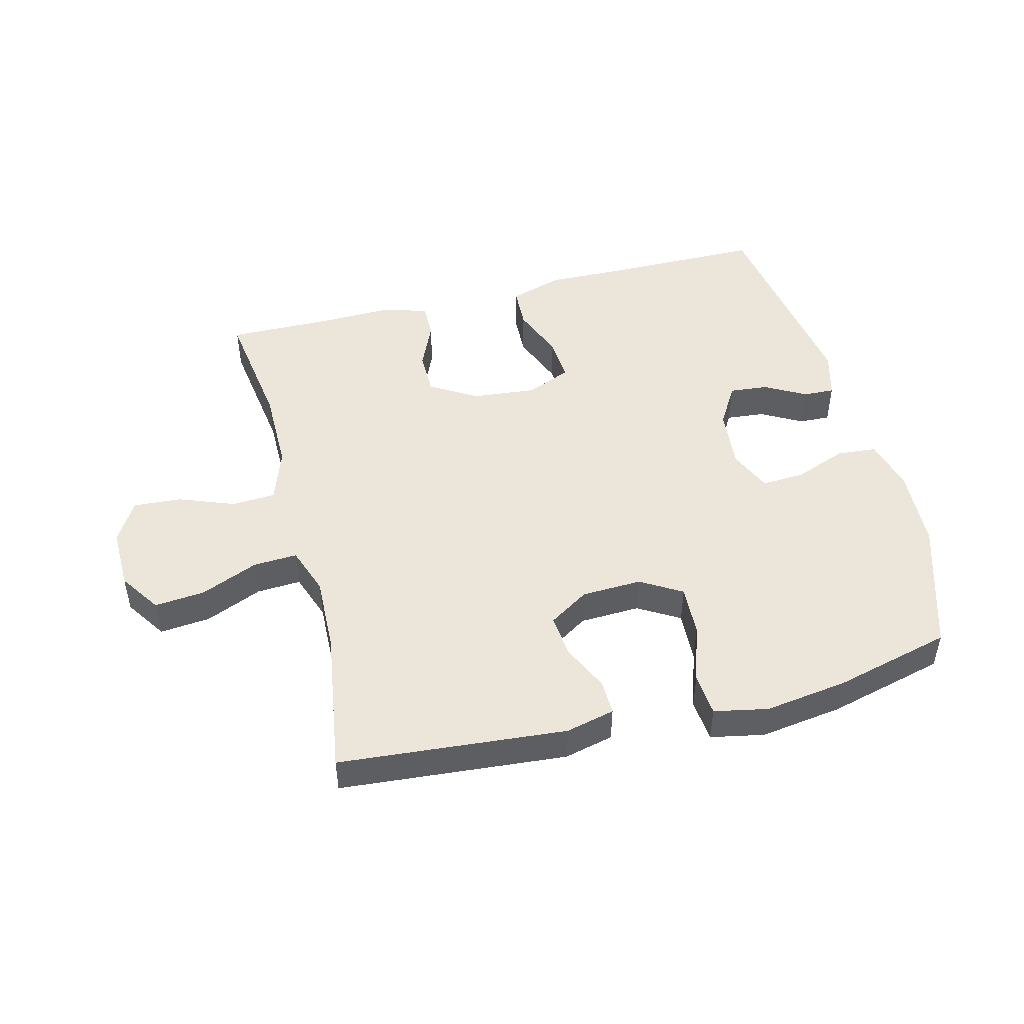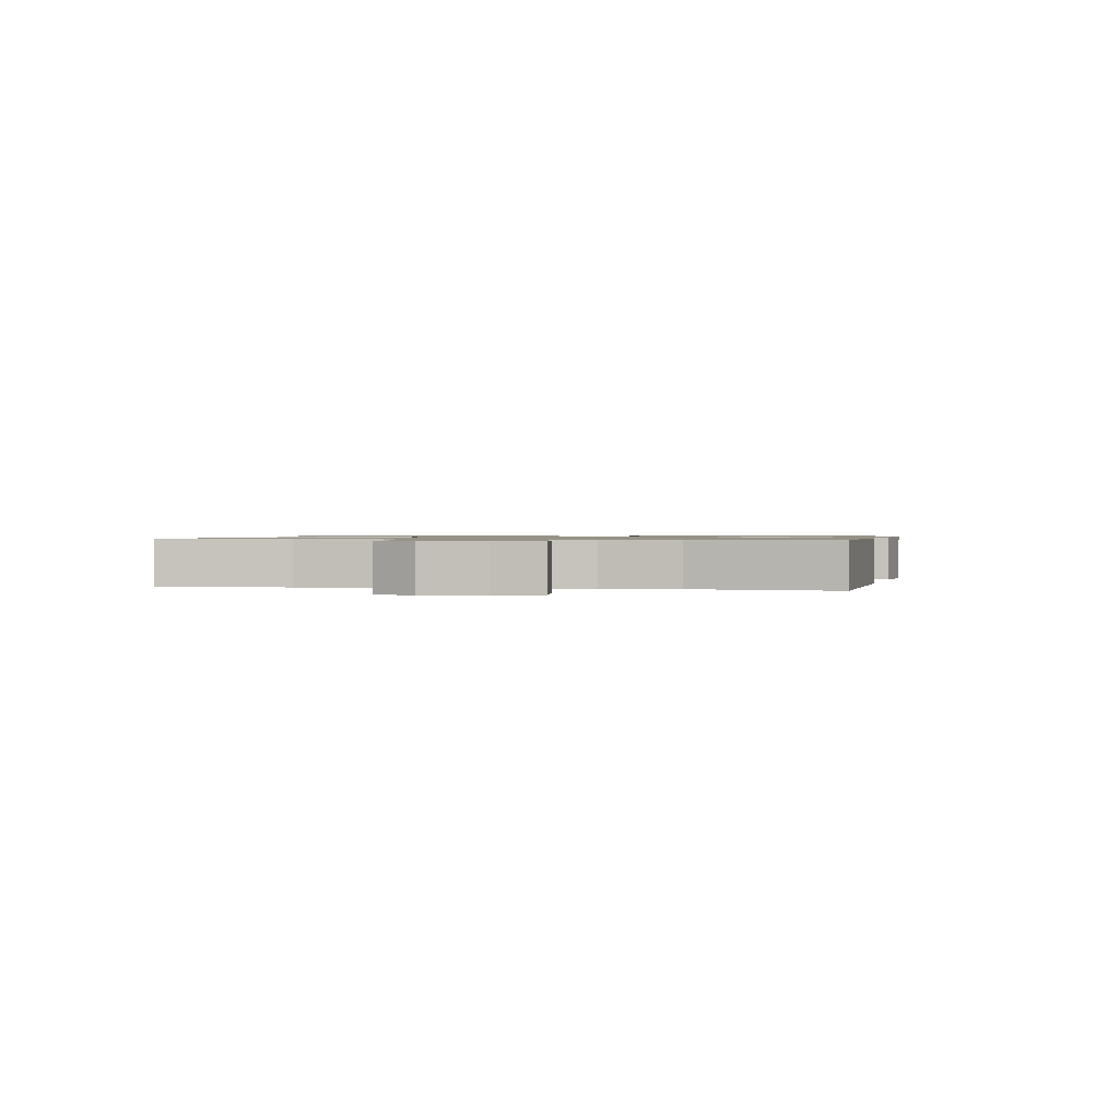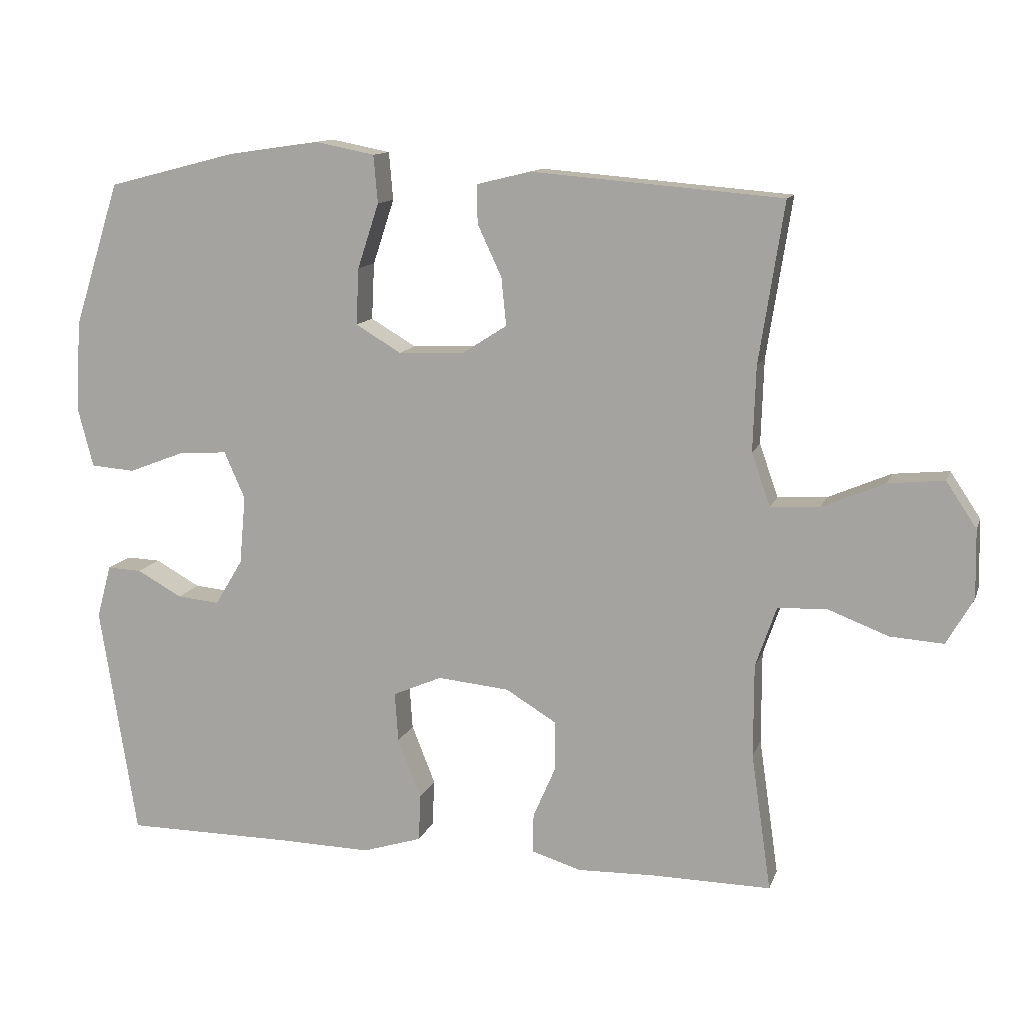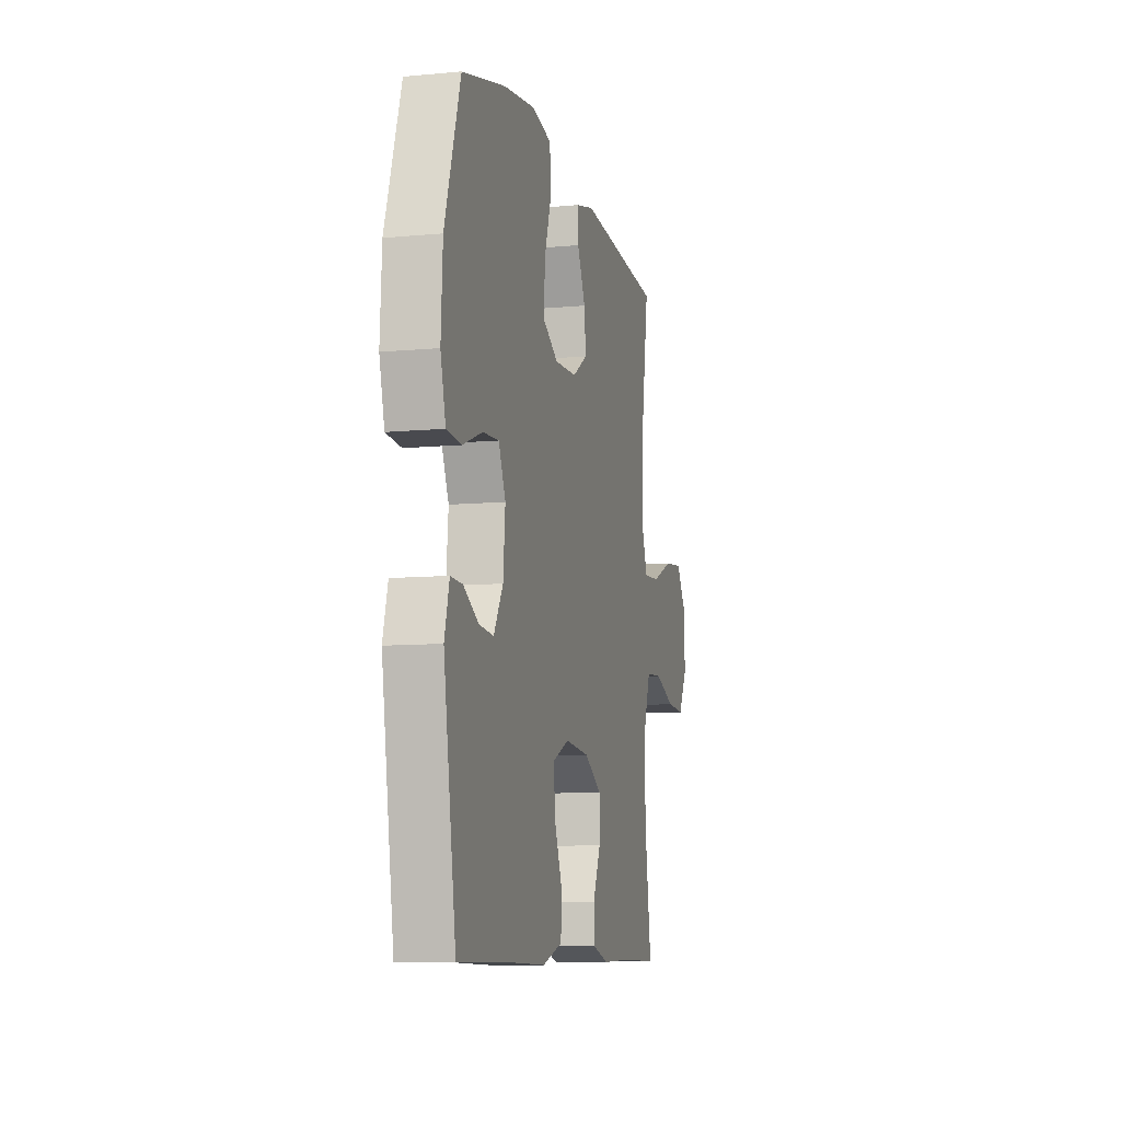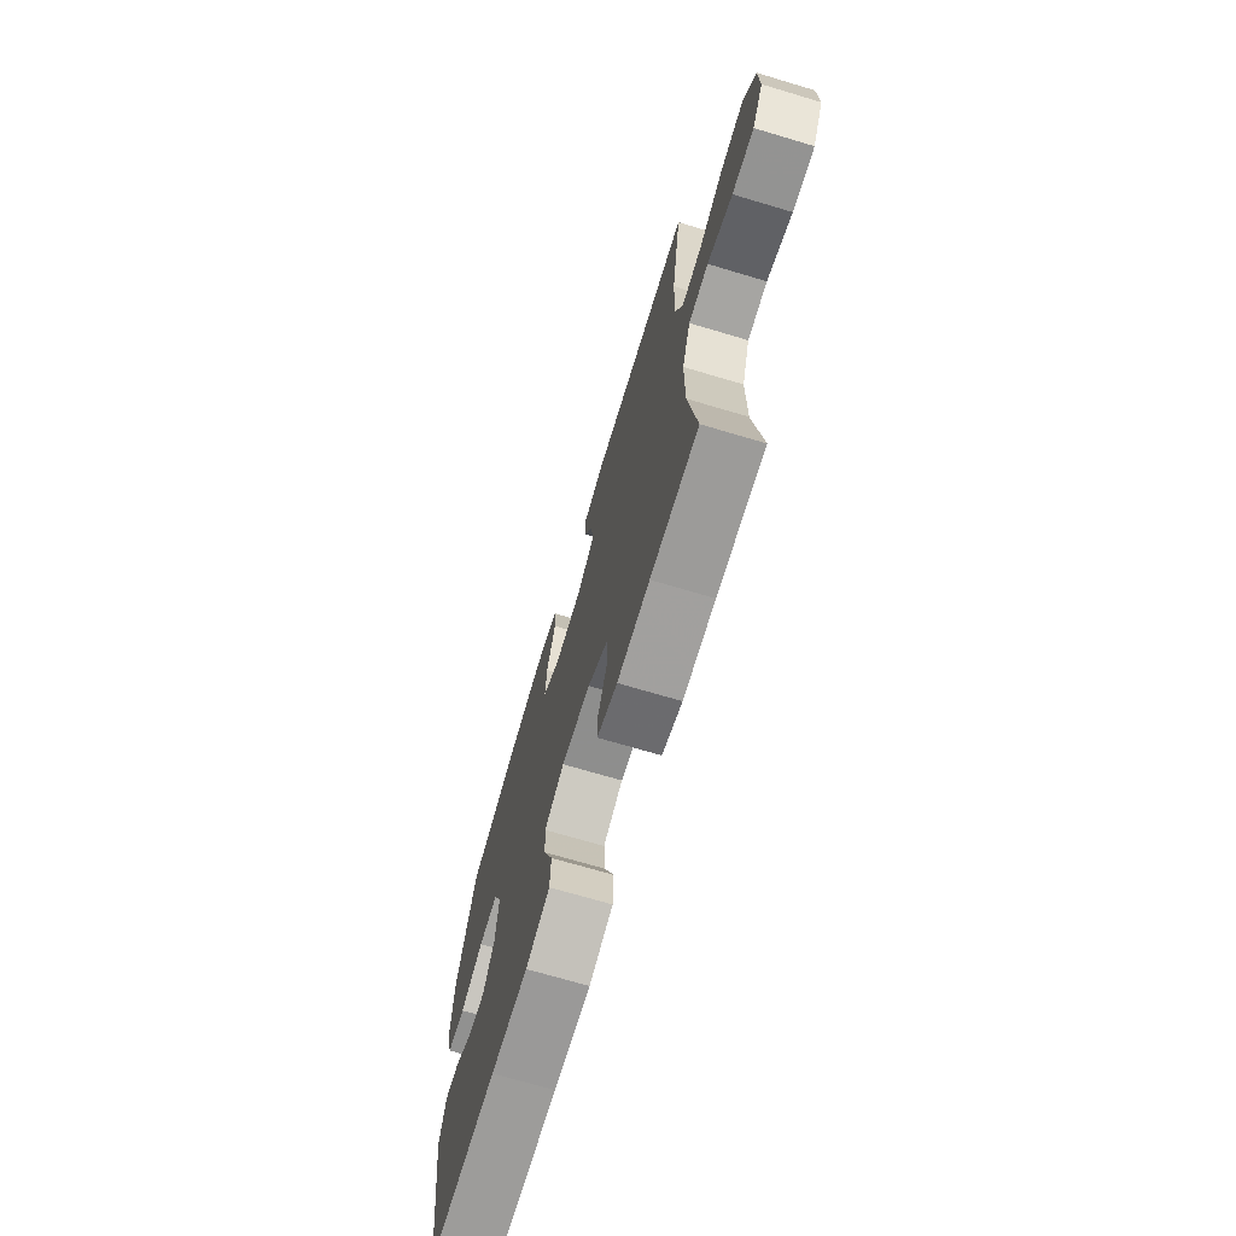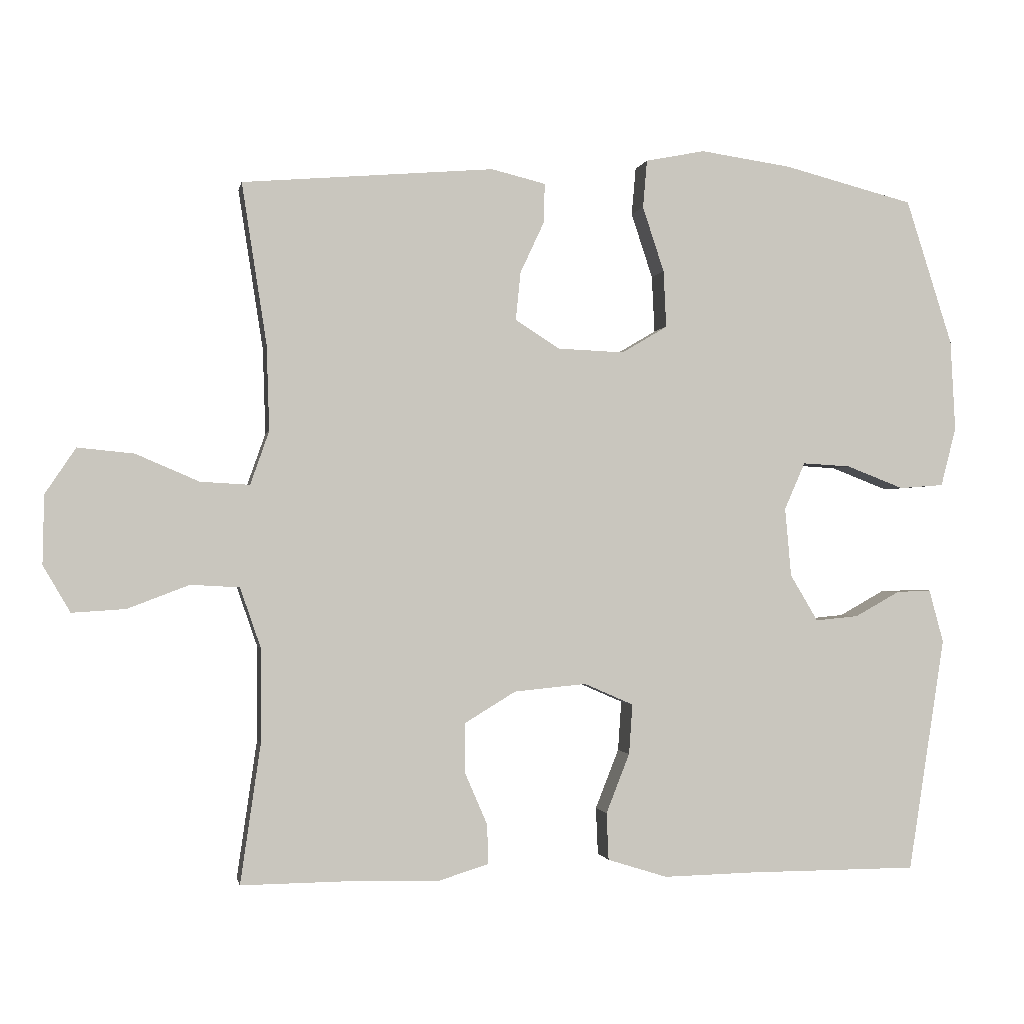
<metadata>
{"format":"obj","ext":"obj","renderer":"f3d","projection":"perspective","resolution":1024,"background":"white","views":[{"elev":47.9,"azim":-14.2,"up":"+Y"},{"elev":1.0,"azim":-80.7,"up":"+Y"},{"elev":12.2,"azim":-164.6,"up":"+Z"},{"elev":-9.1,"azim":104.1,"up":"+Z"},{"elev":-70.4,"azim":-106.6,"up":"+Z"},{"elev":-1.2,"azim":-10.7,"up":"+Z"}]}
</metadata>
<code>
v 0.5 0.07 0.5
v 0.567 0.07 0.29
v 0.574 0.07 0.159
v 0.552 0.07 0.074
v 0.488 0.07 0.069
v 0.405 0.07 0.101
v 0.336 0.07 0.105
v 0.306 0.07 0.037
v 0.315 0.07 -0.062
v 0.355 0.07 -0.129
v 0.417 0.07 -0.123
v 0.482 0.07 -0.087
v 0.532 0.07 -0.085
v 0.553 0.07 -0.162
v 0.5 0.07 -0.5
v 0.254 0.07 -0.501
v 0.122 0.07 -0.504
v 0.036 0.07 -0.477
v 0.033 0.07 -0.409
v 0.067 0.07 -0.323
v 0.072 0.07 -0.251
v 0.001 0.07 -0.22
v -0.103 0.07 -0.23
v -0.177 0.07 -0.275
v -0.177 0.07 -0.346
v -0.144 0.07 -0.422
v -0.143 0.07 -0.479
v -0.215 0.07 -0.501
v -0.33 0.07 -0.498
v -0.5 0.07 -0.5
v -0.471 0.07 -0.3
v -0.471 0.07 -0.165
v -0.501 0.07 -0.078
v -0.571 0.07 -0.074
v -0.66 0.07 -0.108
v -0.737 0.07 -0.113
v -0.776 0.07 -0.046
v -0.774 0.07 0.053
v -0.73 0.07 0.119
v -0.649 0.07 0.111
v -0.558 0.07 0.072
v -0.487 0.07 0.068
v -0.46 0.07 0.145
v -0.464 0.07 0.268
v -0.5 0.07 0.5
v -0.137 0.07 0.53
v -0.059 0.07 0.511
v -0.06 0.07 0.455
v -0.095 0.07 0.38
v -0.102 0.07 0.311
v -0.038 0.07 0.27
v 0.058 0.07 0.266
v 0.124 0.07 0.305
v 0.12 0.07 0.387
v 0.089 0.07 0.481
v 0.095 0.07 0.55
v 0.181 0.07 0.567
v 0.313 0.07 0.548
v 0.5 0 0.5
v 0.567 0 0.29
v 0.574 0 0.159
v 0.552 0 0.074
v 0.488 0 0.069
v 0.405 0 0.101
v 0.336 0 0.105
v 0.306 0 0.037
v 0.315 0 -0.062
v 0.355 0 -0.129
v 0.417 0 -0.123
v 0.482 0 -0.087
v 0.532 0 -0.085
v 0.553 0 -0.162
v 0.5 0 -0.5
v 0.254 0 -0.501
v 0.122 0 -0.504
v 0.036 0 -0.477
v 0.033 0 -0.409
v 0.067 0 -0.323
v 0.072 0 -0.251
v 0.001 0 -0.22
v -0.103 0 -0.23
v -0.177 0 -0.275
v -0.177 0 -0.346
v -0.144 0 -0.422
v -0.143 0 -0.479
v -0.215 0 -0.501
v -0.33 0 -0.498
v -0.5 0 -0.5
v -0.471 0 -0.3
v -0.471 0 -0.165
v -0.501 0 -0.078
v -0.571 0 -0.074
v -0.66 0 -0.108
v -0.737 0 -0.113
v -0.776 0 -0.046
v -0.774 0 0.053
v -0.73 0 0.119
v -0.649 0 0.111
v -0.558 0 0.072
v -0.487 0 0.068
v -0.46 0 0.145
v -0.464 0 0.268
v -0.5 0 0.5
v -0.137 0 0.53
v -0.059 0 0.511
v -0.06 0 0.455
v -0.095 0 0.38
v -0.102 0 0.311
v -0.038 0 0.27
v 0.058 0 0.266
v 0.124 0 0.305
v 0.12 0 0.387
v 0.089 0 0.481
v 0.095 0 0.55
v 0.181 0 0.567
v 0.313 0 0.548
f 54 55 56 57
f 53 54 57 58
f 46 47 48 49
f 44 45 46 49
f 43 44 49 50
f 42 43 50 51
f 38 39 40 41
f 38 41 42
f 37 38 42
f 34 35 36 37
f 33 34 37 42
f 32 33 42 51
f 29 30 31
f 25 26 27 28
f 24 25 28 29
f 17 18 19 20
f 16 17 20 21
f 15 16 21
f 14 15 21
f 11 12 13 14
f 10 11 14 21
f 9 10 21 22
f 3 4 5 6
f 3 6 7
f 2 3 7
f 53 58 1 2
f 52 53 2 7
f 51 52 7 8
f 24 29 31 32
f 23 24 32 51
f 22 23 51
f 8 9 22 51
f 115 114 113 112
f 116 115 112 111
f 107 106 105 104
f 107 104 103 102
f 108 107 102 101
f 109 108 101 100
f 99 98 97 96
f 100 99 96
f 100 96 95
f 95 94 93 92
f 100 95 92 91
f 109 100 91 90
f 89 88 87
f 86 85 84 83
f 87 86 83 82
f 78 77 76 75
f 79 78 75 74
f 79 74 73
f 79 73 72
f 72 71 70 69
f 79 72 69 68
f 80 79 68 67
f 64 63 62 61
f 65 64 61
f 65 61 60
f 60 59 116 111
f 65 60 111 110
f 66 65 110 109
f 90 89 87 82
f 109 90 82 81
f 109 81 80
f 109 80 67 66
f 1 59 60 2
f 2 60 61 3
f 3 61 62 4
f 4 62 63 5
f 5 63 64 6
f 6 64 65 7
f 7 65 66 8
f 8 66 67 9
f 9 67 68 10
f 10 68 69 11
f 11 69 70 12
f 12 70 71 13
f 13 71 72 14
f 14 72 73 15
f 15 73 74 16
f 16 74 75 17
f 17 75 76 18
f 18 76 77 19
f 19 77 78 20
f 20 78 79 21
f 21 79 80 22
f 22 80 81 23
f 23 81 82 24
f 24 82 83 25
f 25 83 84 26
f 26 84 85 27
f 27 85 86 28
f 28 86 87 29
f 29 87 88 30
f 30 88 89 31
f 31 89 90 32
f 32 90 91 33
f 33 91 92 34
f 34 92 93 35
f 35 93 94 36
f 36 94 95 37
f 37 95 96 38
f 38 96 97 39
f 39 97 98 40
f 40 98 99 41
f 41 99 100 42
f 42 100 101 43
f 43 101 102 44
f 44 102 103 45
f 45 103 104 46
f 46 104 105 47
f 47 105 106 48
f 48 106 107 49
f 49 107 108 50
f 50 108 109 51
f 51 109 110 52
f 52 110 111 53
f 53 111 112 54
f 54 112 113 55
f 55 113 114 56
f 56 114 115 57
f 57 115 116 58
f 58 116 59 1

</code>
